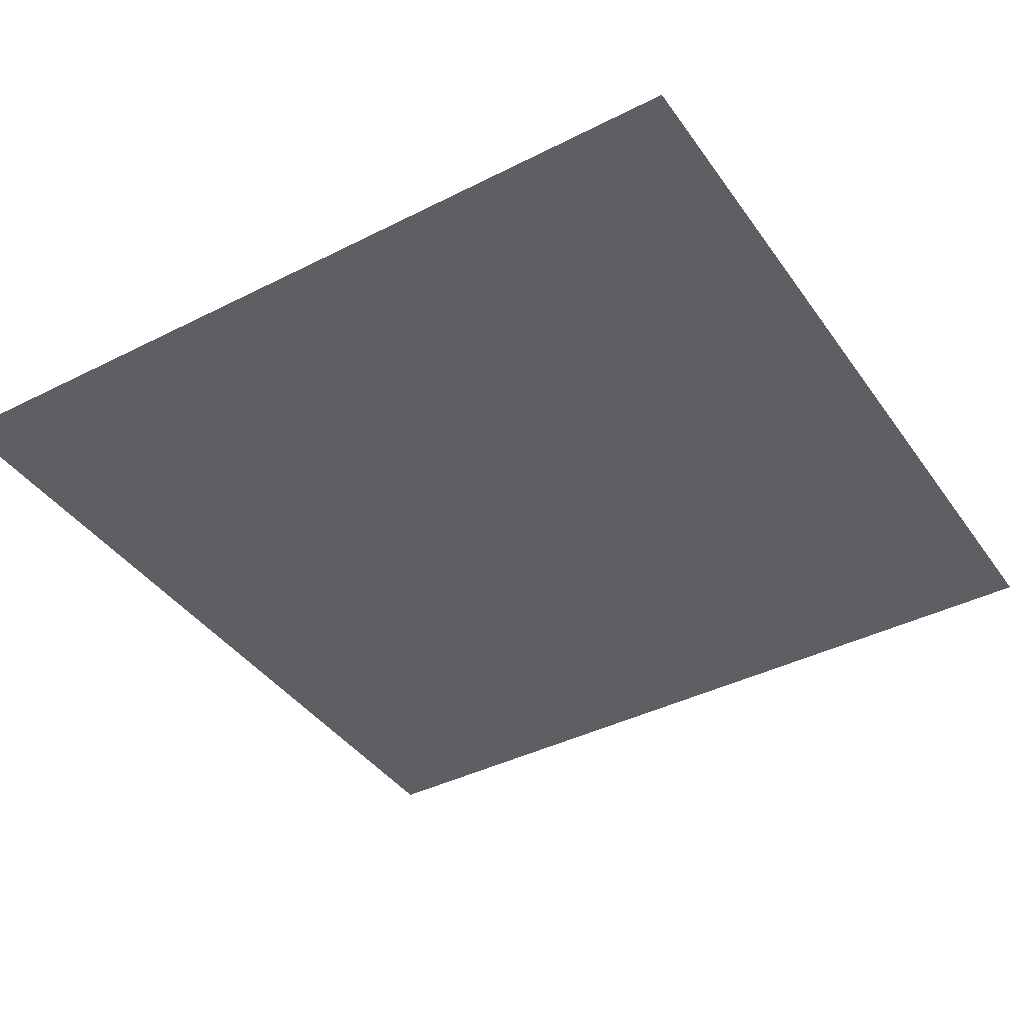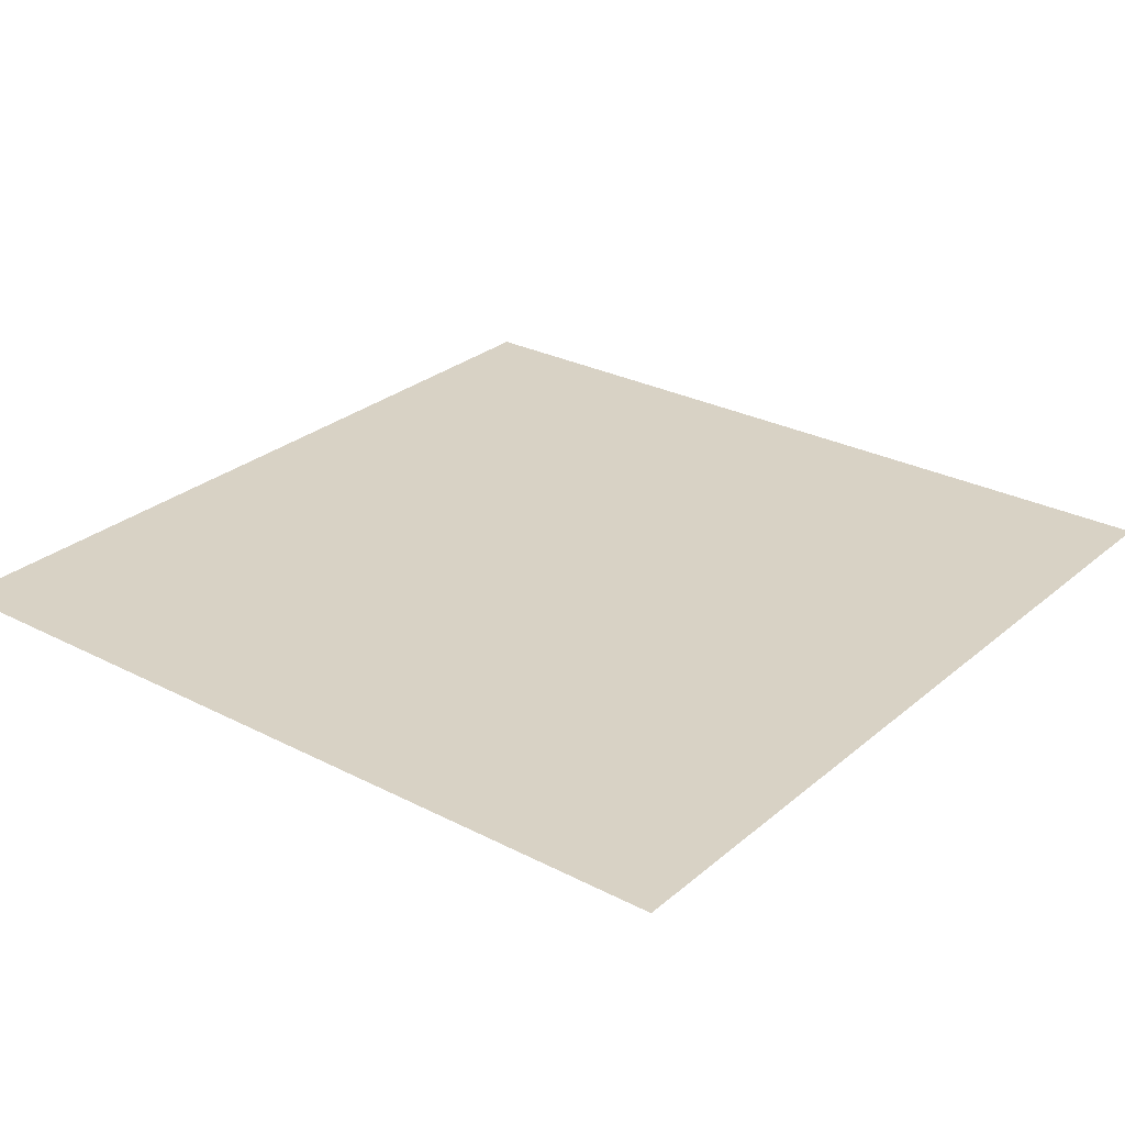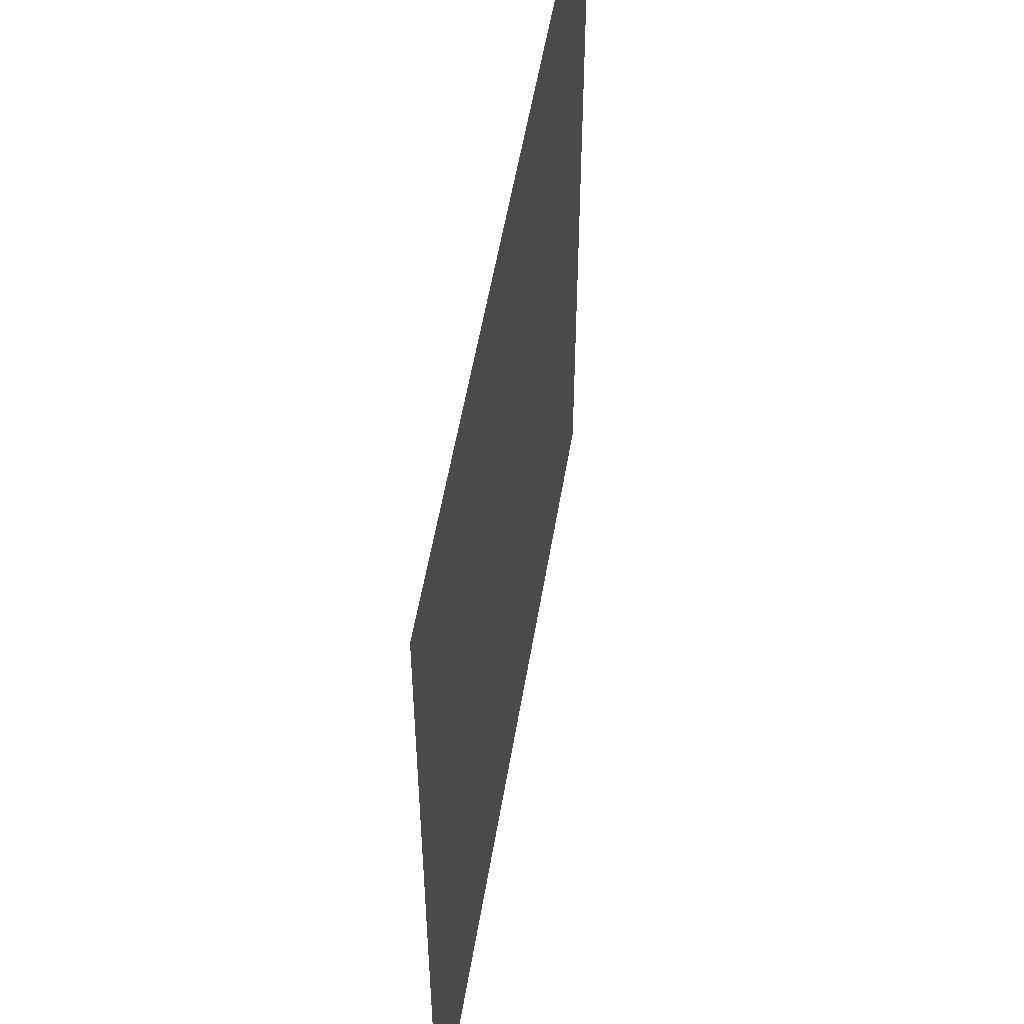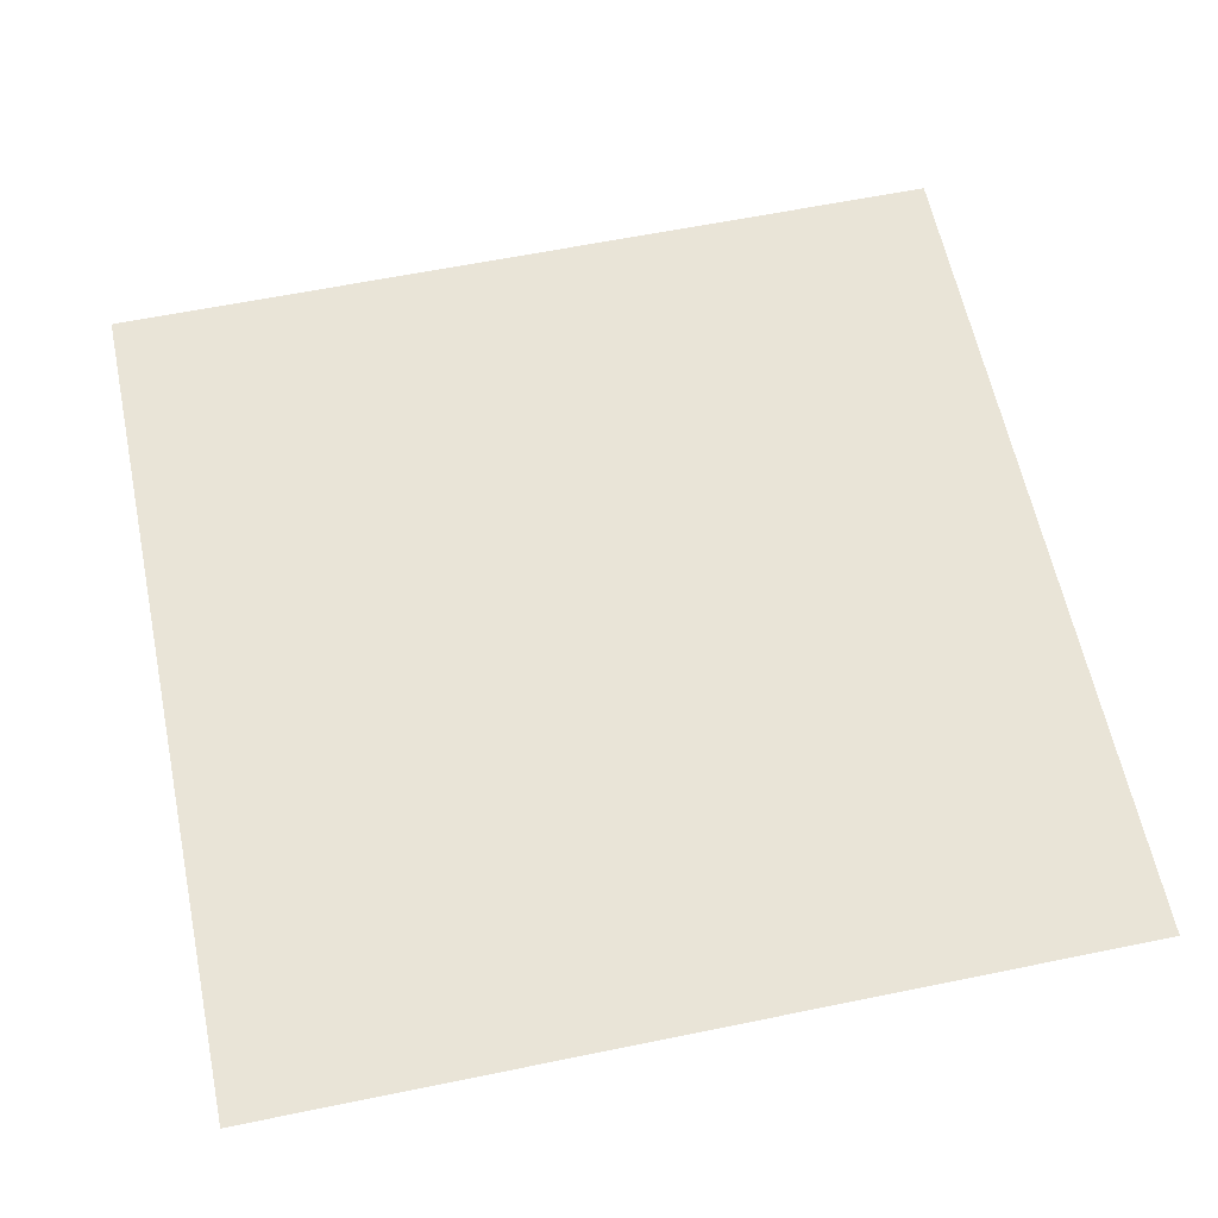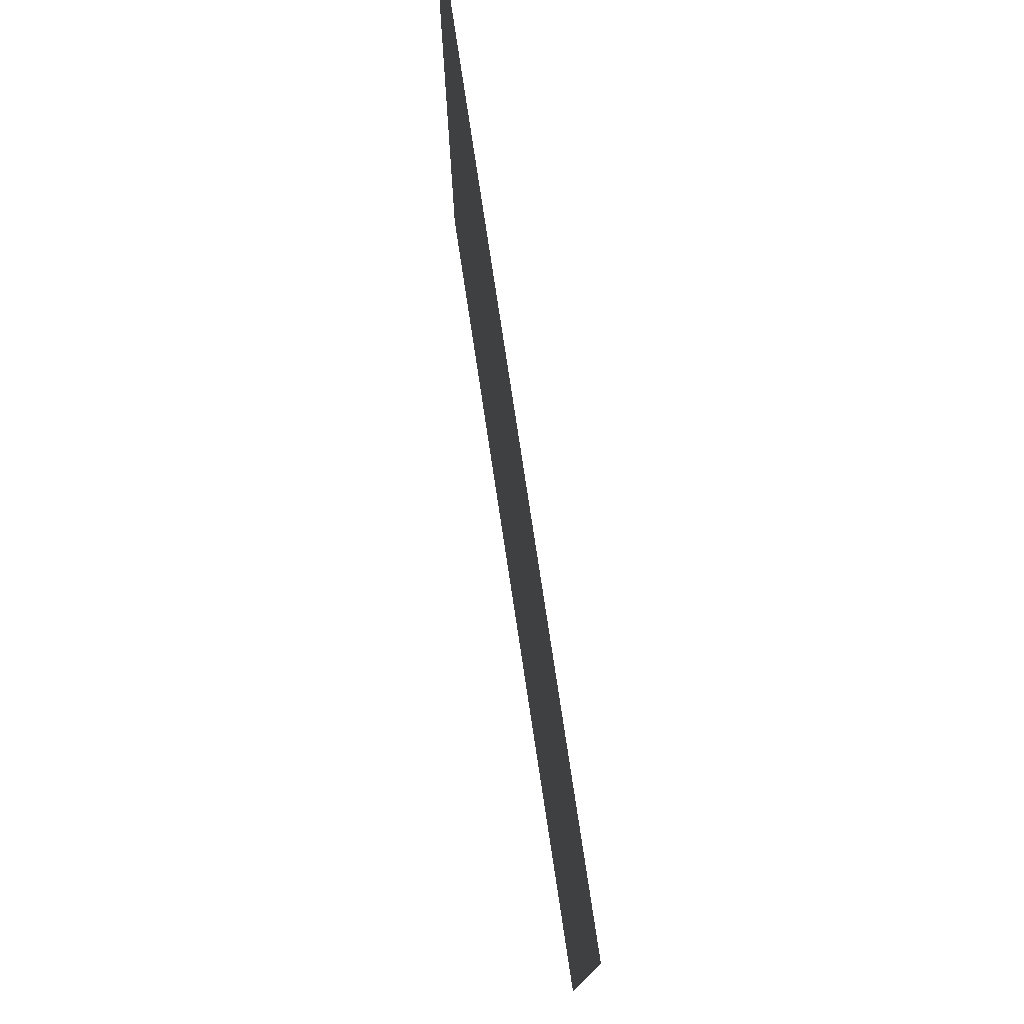
<metadata>
{"format":"obj","ext":"obj","renderer":"f3d","projection":"perspective","resolution":1024,"background":"white","views":[{"elev":-40.4,"azim":-148.1,"up":"+Y"},{"elev":27.7,"azim":-51.7,"up":"+Y"},{"elev":54.0,"azim":-80.6,"up":"+Z"},{"elev":61.0,"azim":78.2,"up":"+Y"},{"elev":78.0,"azim":-98.6,"up":"+Z"}]}
</metadata>
<code>
v 5 0 5
v 5 0 2.543e-06
v -3.179e-07 0 2.543e-06
v -3.179e-07 0 5
g SD_Env_Ceiling_Stone_94_2442_58
f 1 3 2
f 1 4 3

</code>
